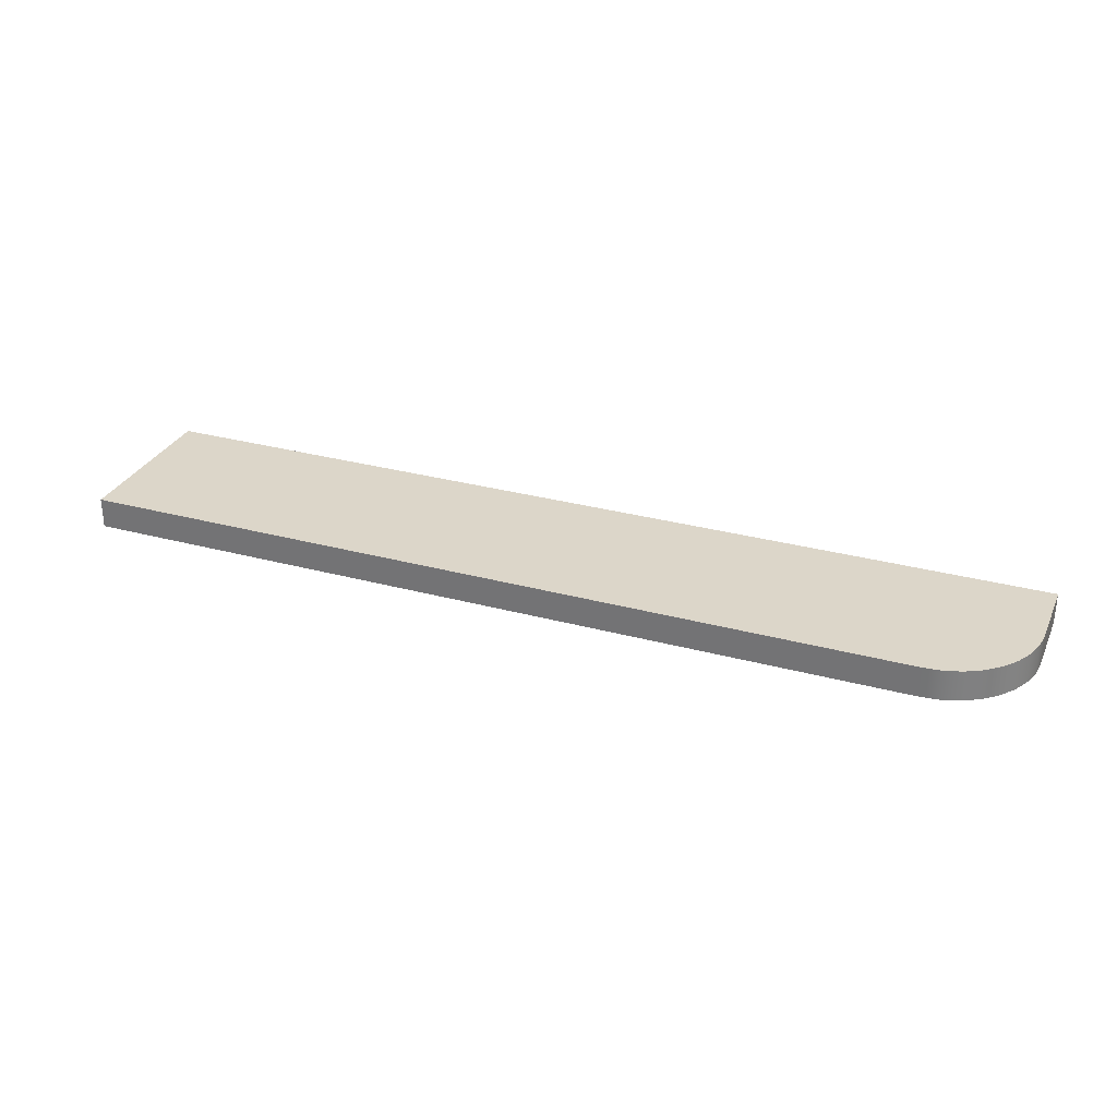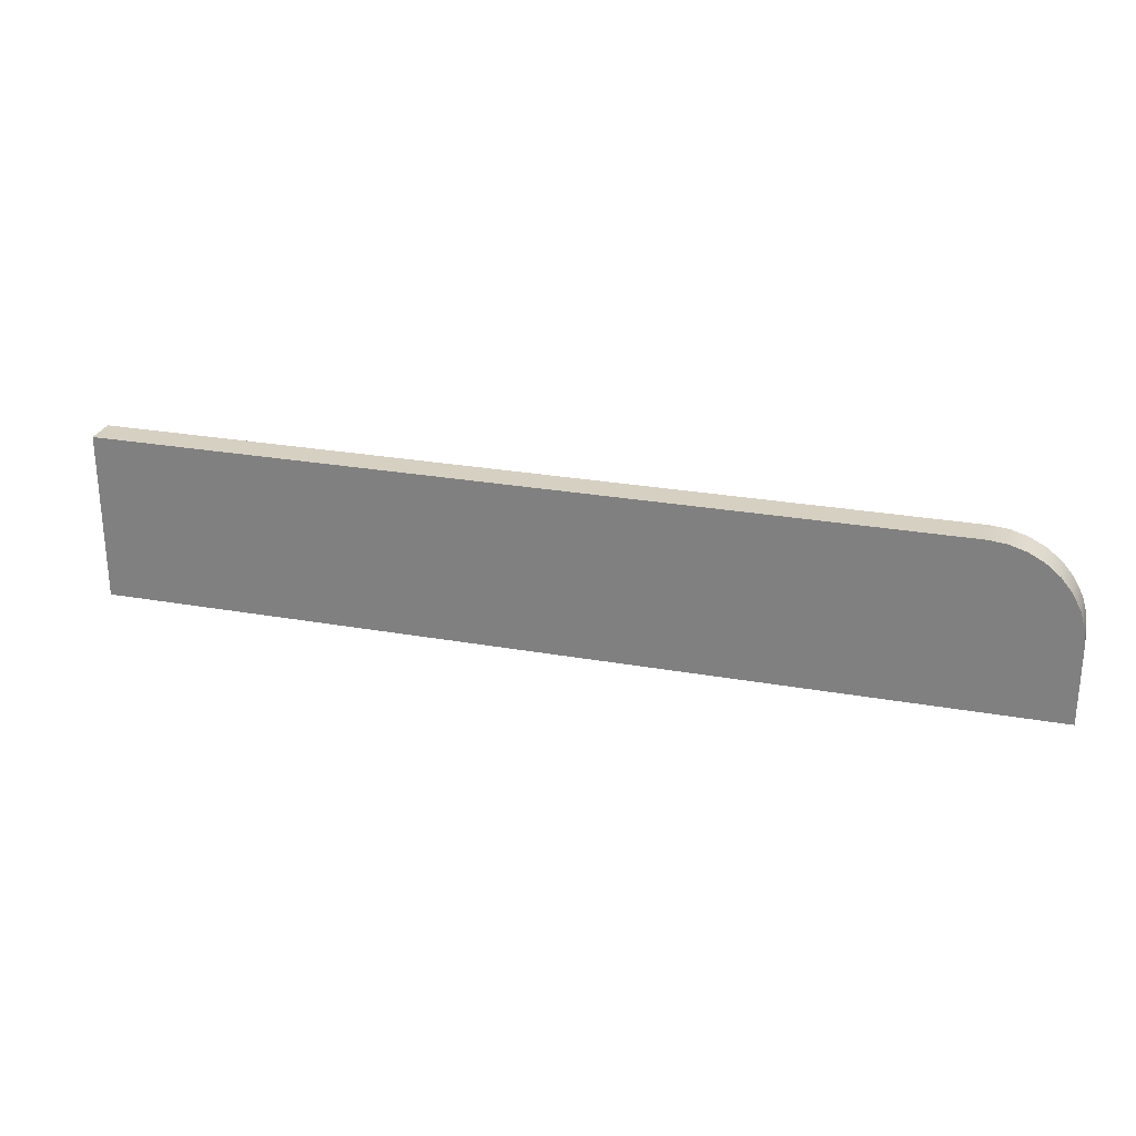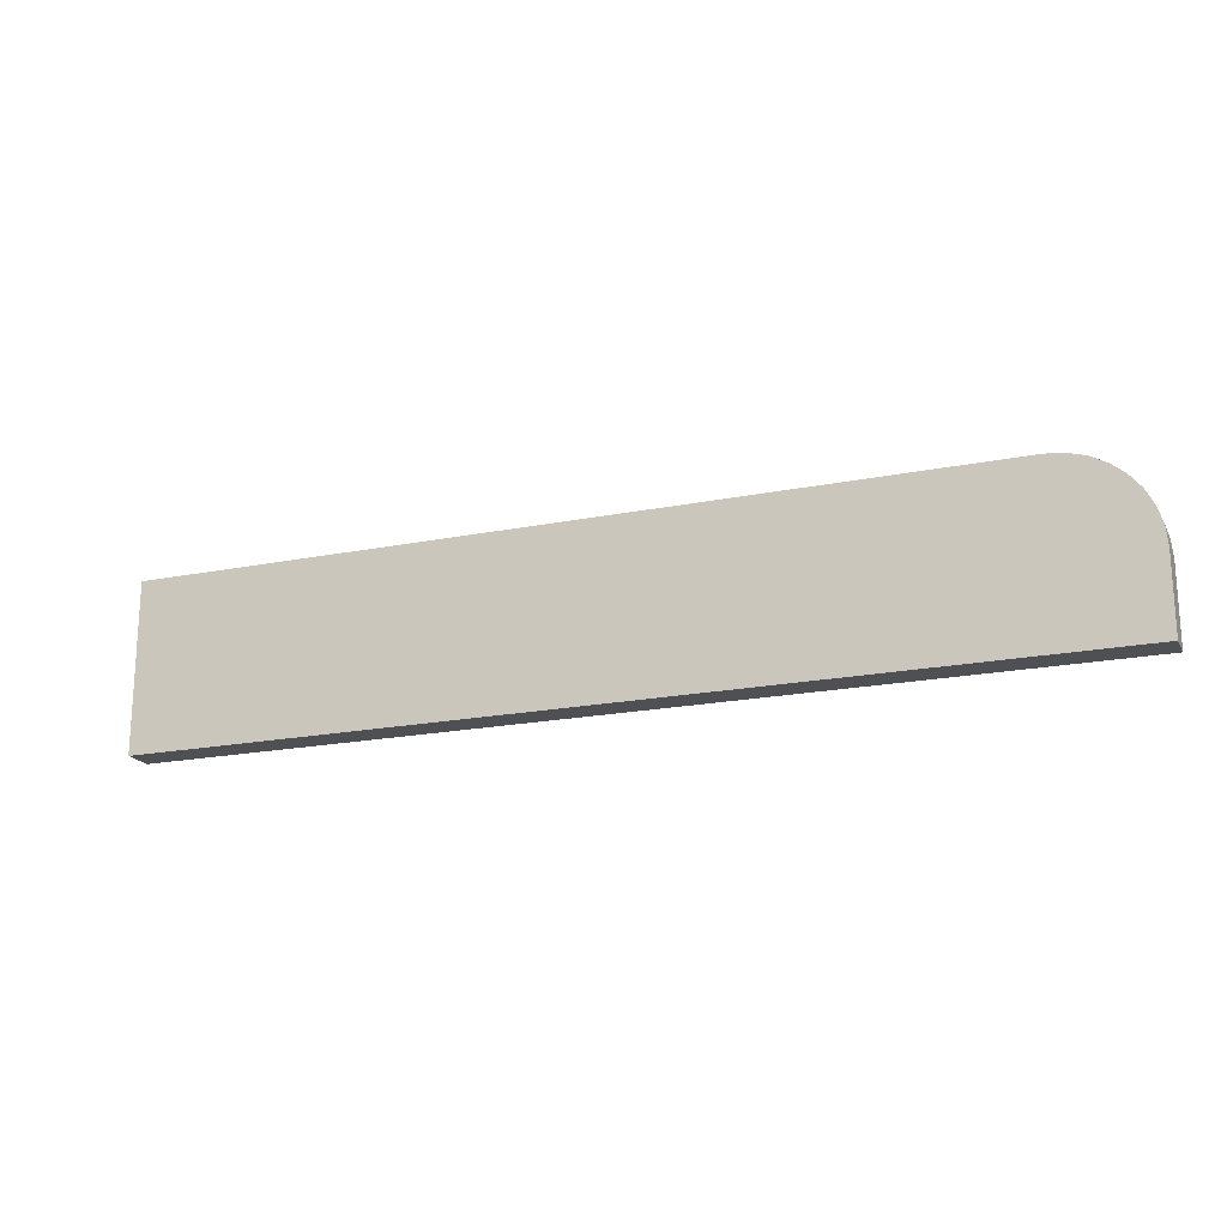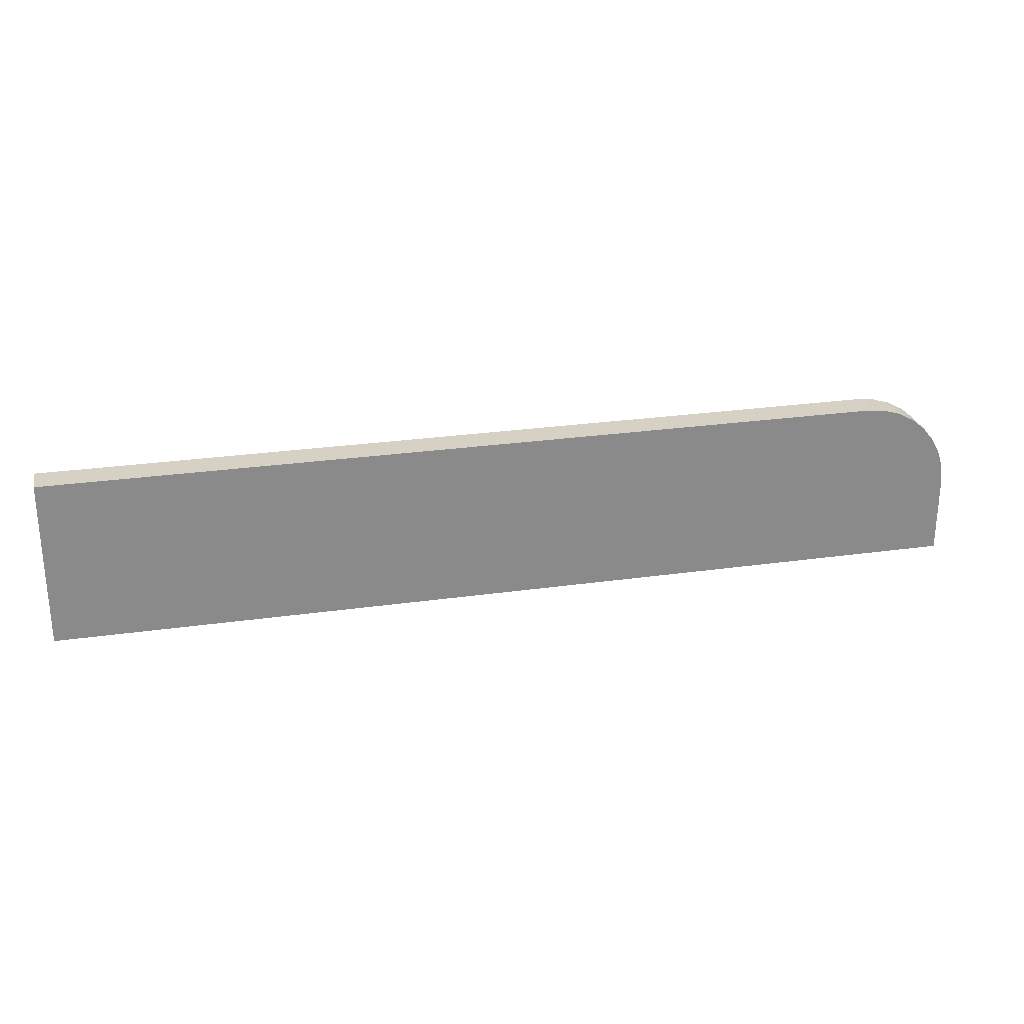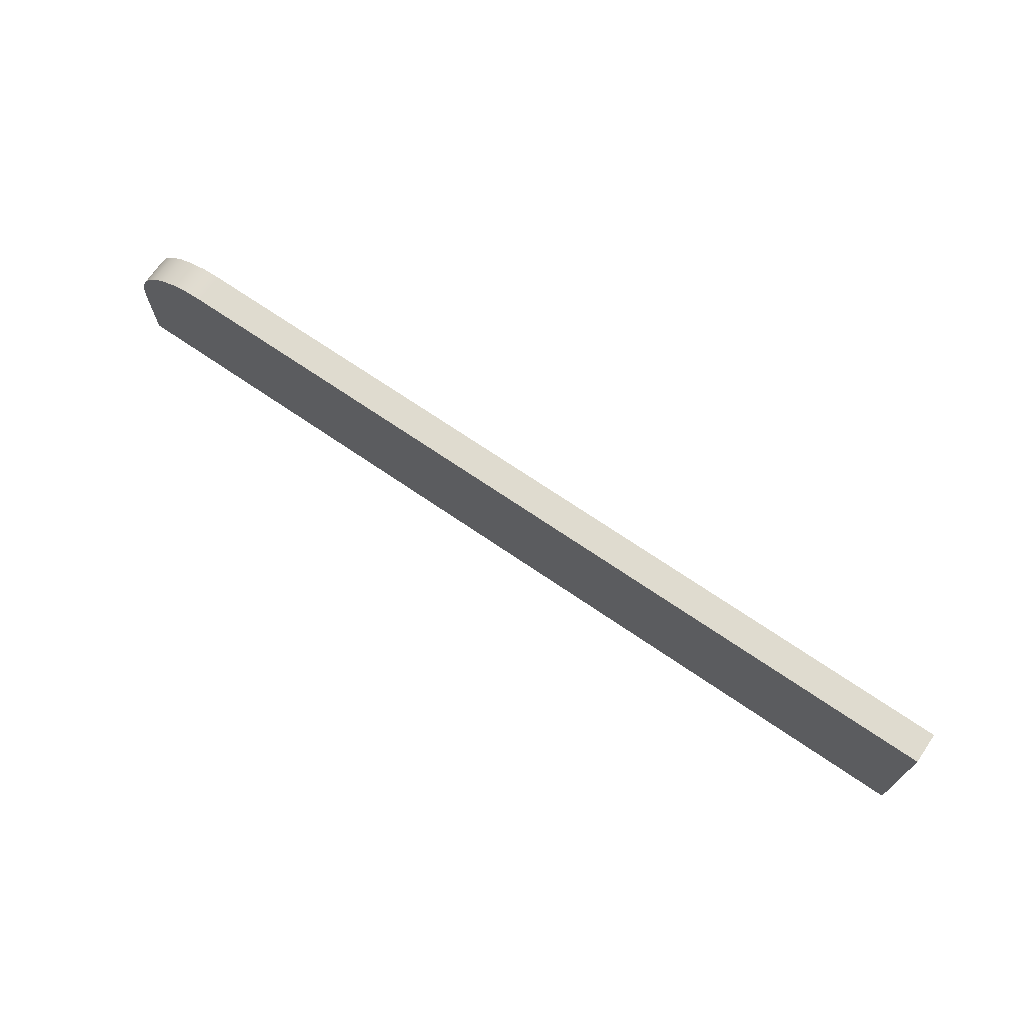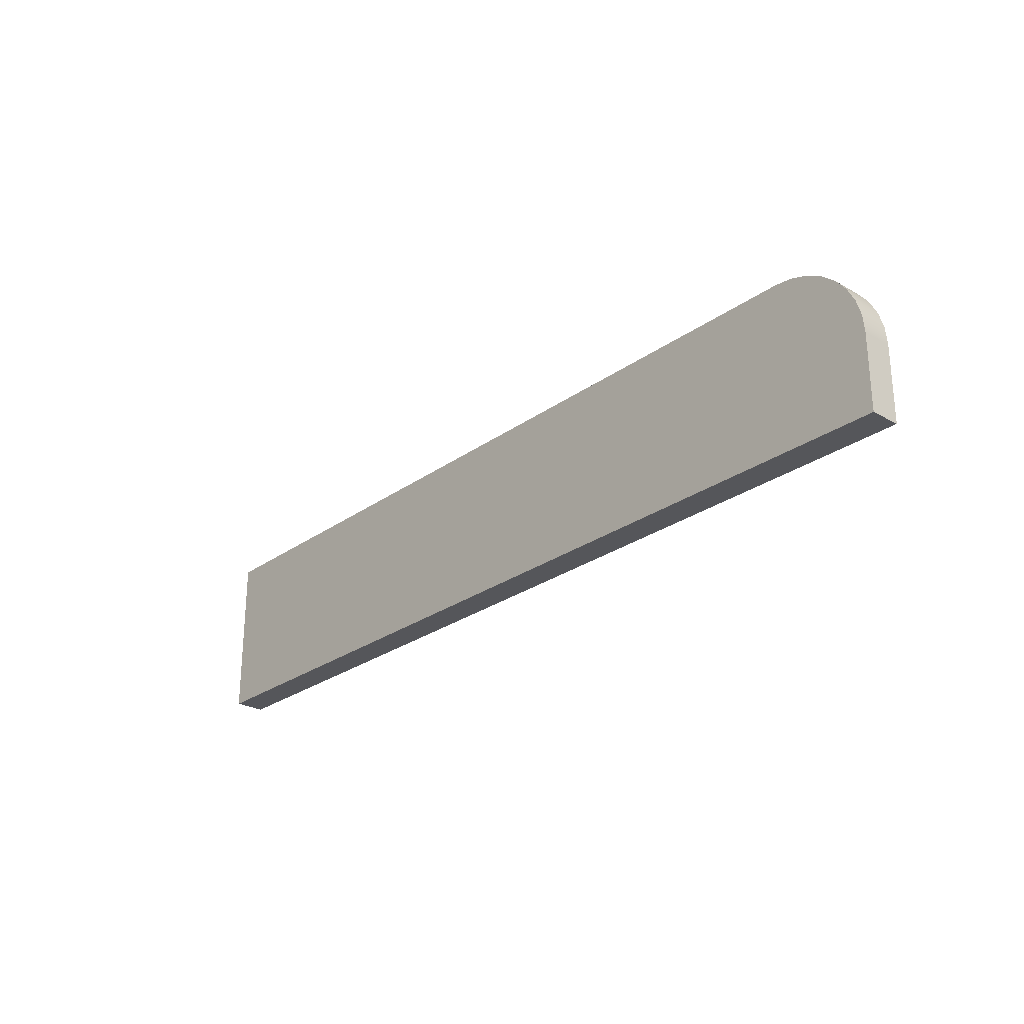
<metadata>
{"format":"obj","ext":"obj","renderer":"f3d","projection":"perspective","resolution":1024,"background":"white","views":[{"elev":30.2,"azim":21.5,"up":"+Y"},{"elev":26.5,"azim":15.6,"up":"+Z"},{"elev":-19.0,"azim":21.0,"up":"+Z"},{"elev":26.7,"azim":-12.5,"up":"+Z"},{"elev":70.4,"azim":-145.6,"up":"+Z"},{"elev":-26.1,"azim":48.5,"up":"+Z"}]}
</metadata>
<code>
o 255250
v 3.084 8.85 4.851
v 3.084 8.85 4.301
v 6.124 8.85 4.301
v 6.124 8.85 4.551
v 6.118 8.85 4.61
v 6.101 8.85 4.666
v 6.073 8.85 4.718
v 6.036 8.85 4.763
v 5.99 8.85 4.801
v 5.939 8.85 4.828
v 5.882 8.85 4.845
v 5.824 8.85 4.851
v 3.084 8.95 4.851
v 5.824 8.95 4.851
v 5.882 8.95 4.845
v 5.939 8.95 4.828
v 5.99 8.95 4.801
v 6.036 8.95 4.763
v 6.073 8.95 4.718
v 6.101 8.95 4.666
v 6.118 8.95 4.61
v 6.124 8.95 4.551
v 6.124 8.95 4.301
v 3.084 8.95 4.301
f 7 10 11
f 12 5 11
f 9 7 8
f 10 7 9
f 12 1 2
f 7 11 6
f 3 12 2
f 12 3 4
f 5 6 11
f 12 4 5
f 14 22 23
f 14 23 24
f 20 14 19
f 22 14 21
f 20 21 14
f 19 14 16
f 16 14 15
f 19 17 18
f 19 16 17
f 14 24 13
f 2 1 13
f 13 24 2
f 3 2 24
f 24 23 3
f 4 3 22
f 23 22 3
f 5 22 21
f 21 20 6
f 19 7 20
f 4 22 5
f 20 7 6
f 6 5 21
f 7 18 8
f 7 19 18
f 9 17 16
f 10 16 15
f 11 15 14
f 8 17 9
f 10 9 16
f 15 11 10
f 14 12 11
f 17 8 18
f 1 12 13
f 14 13 12

</code>
